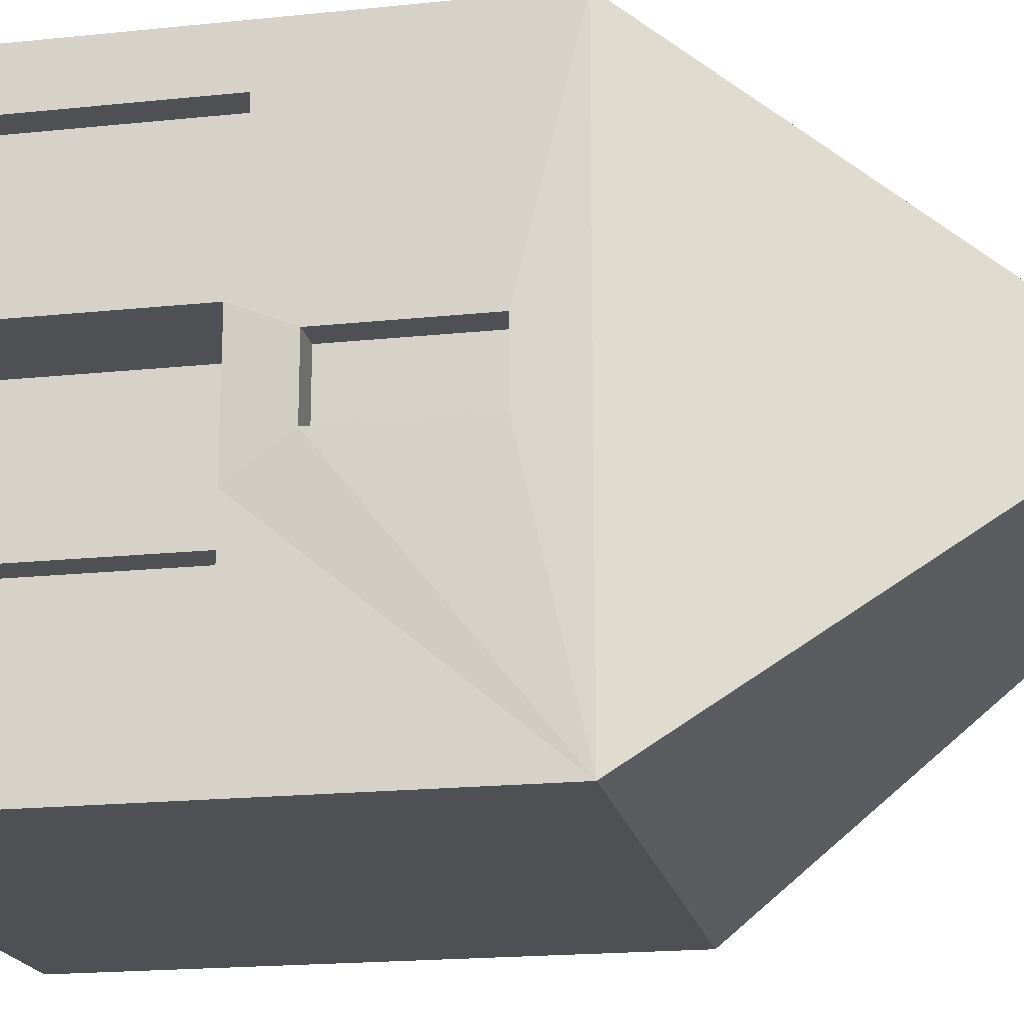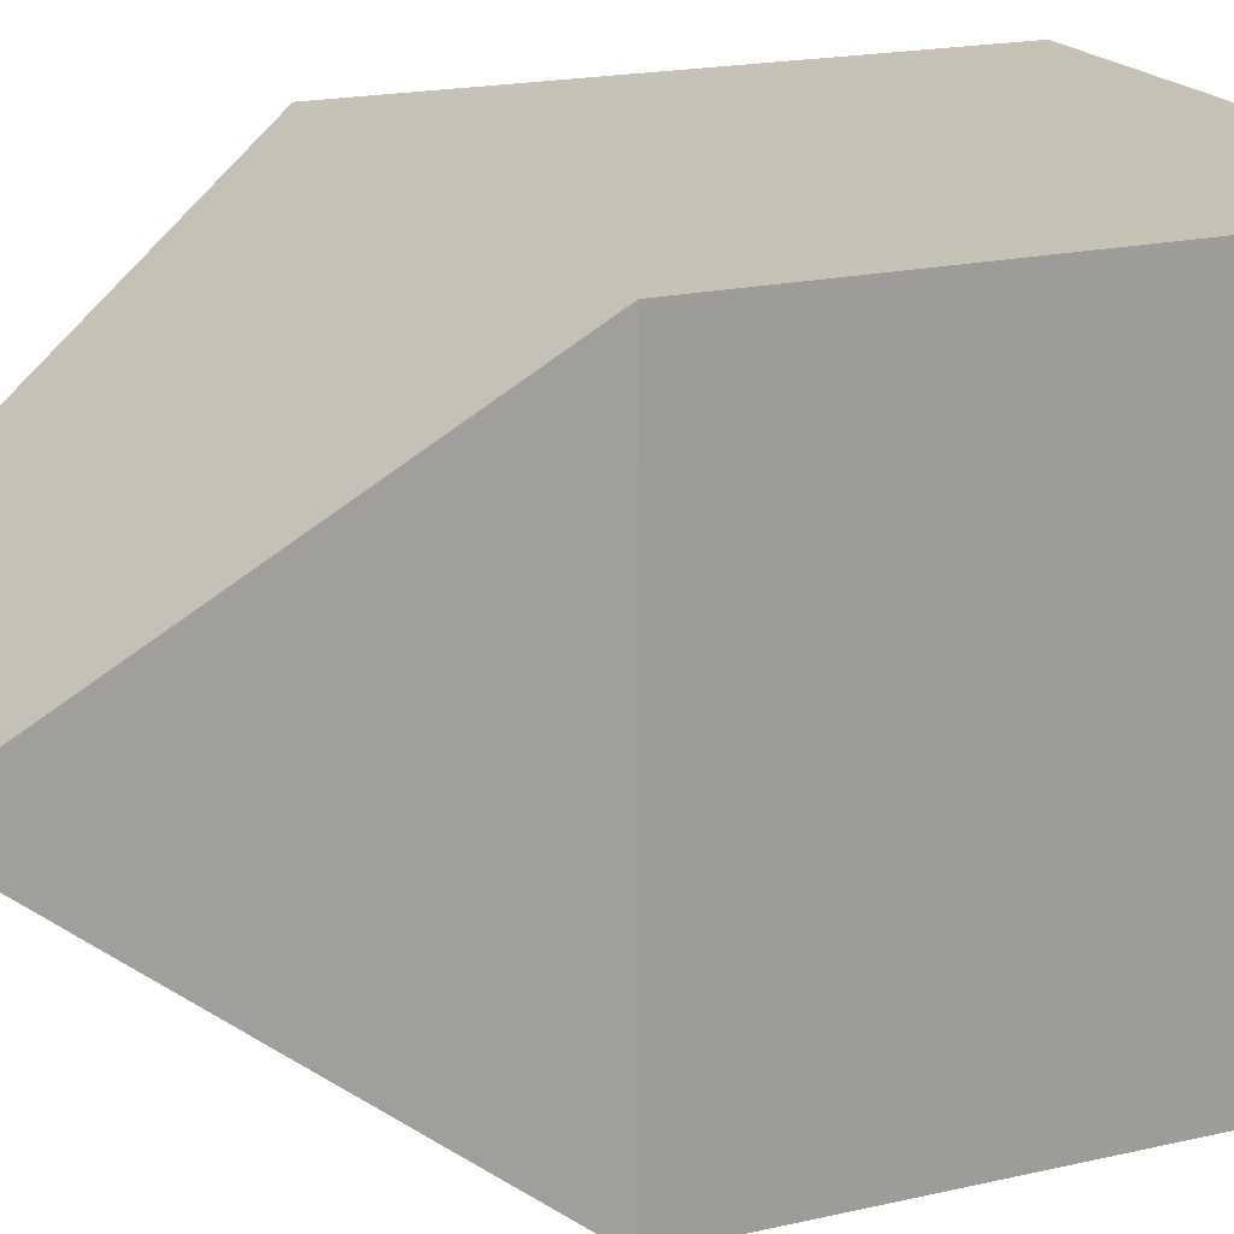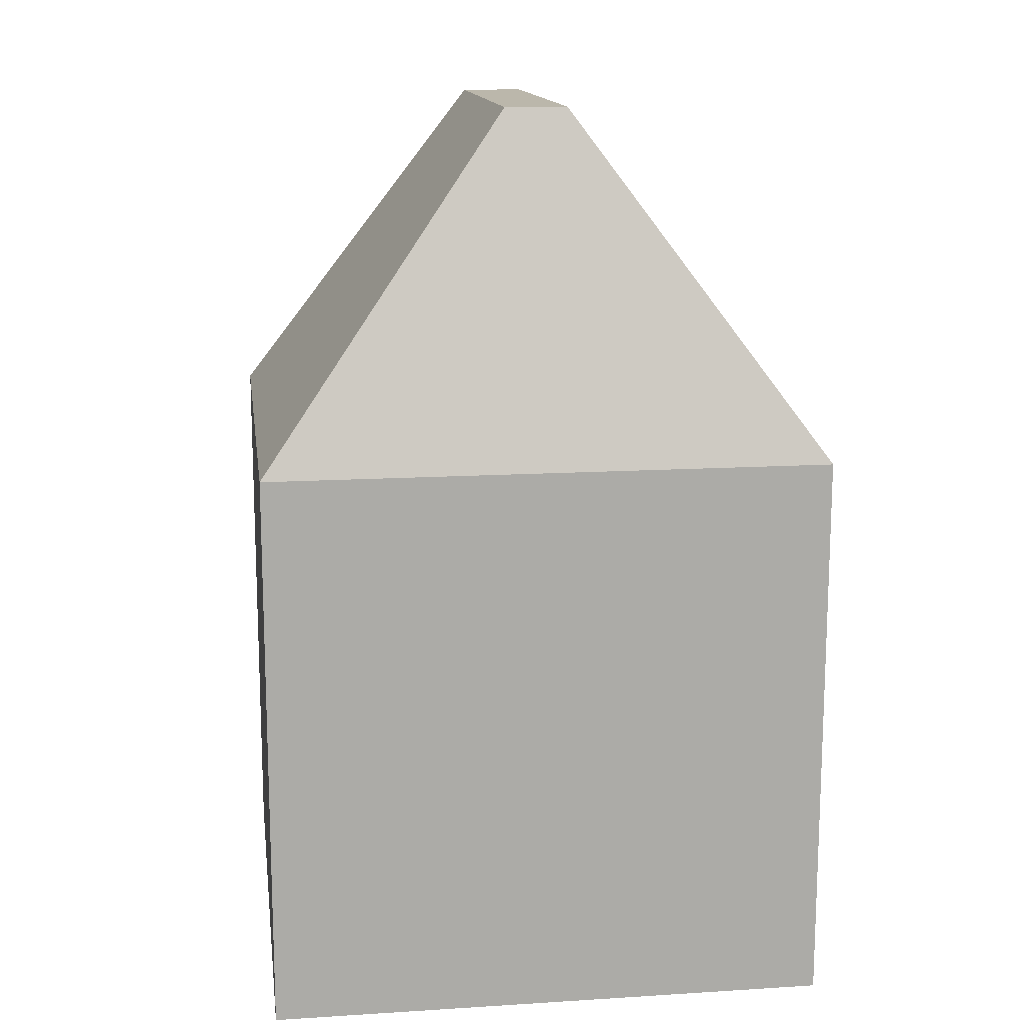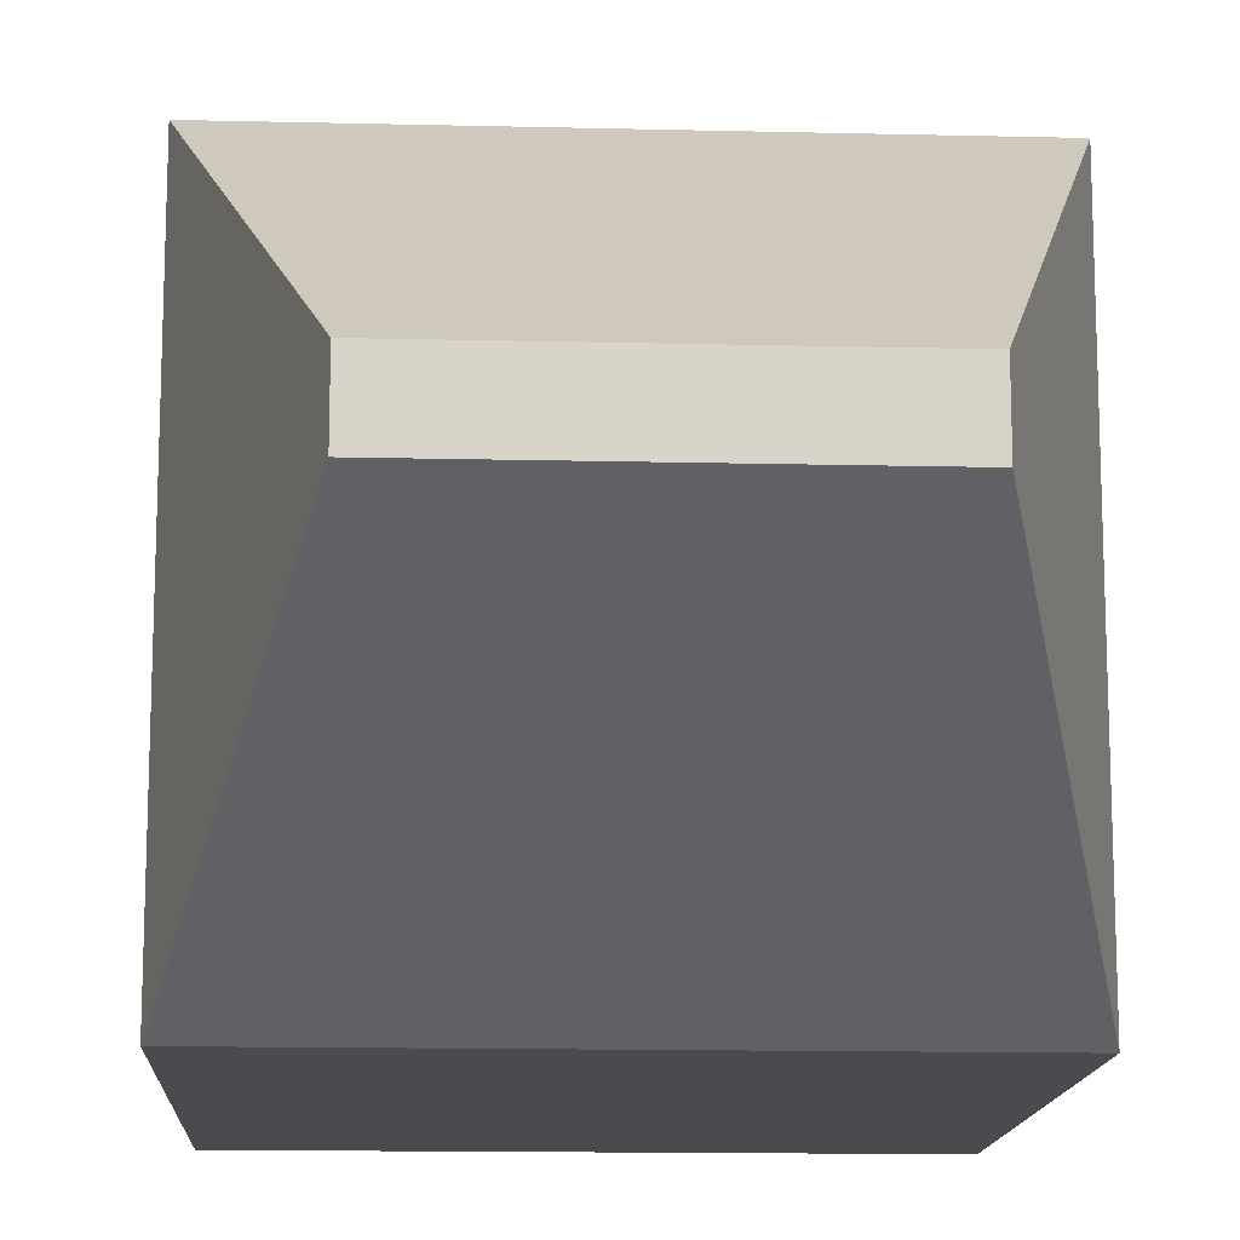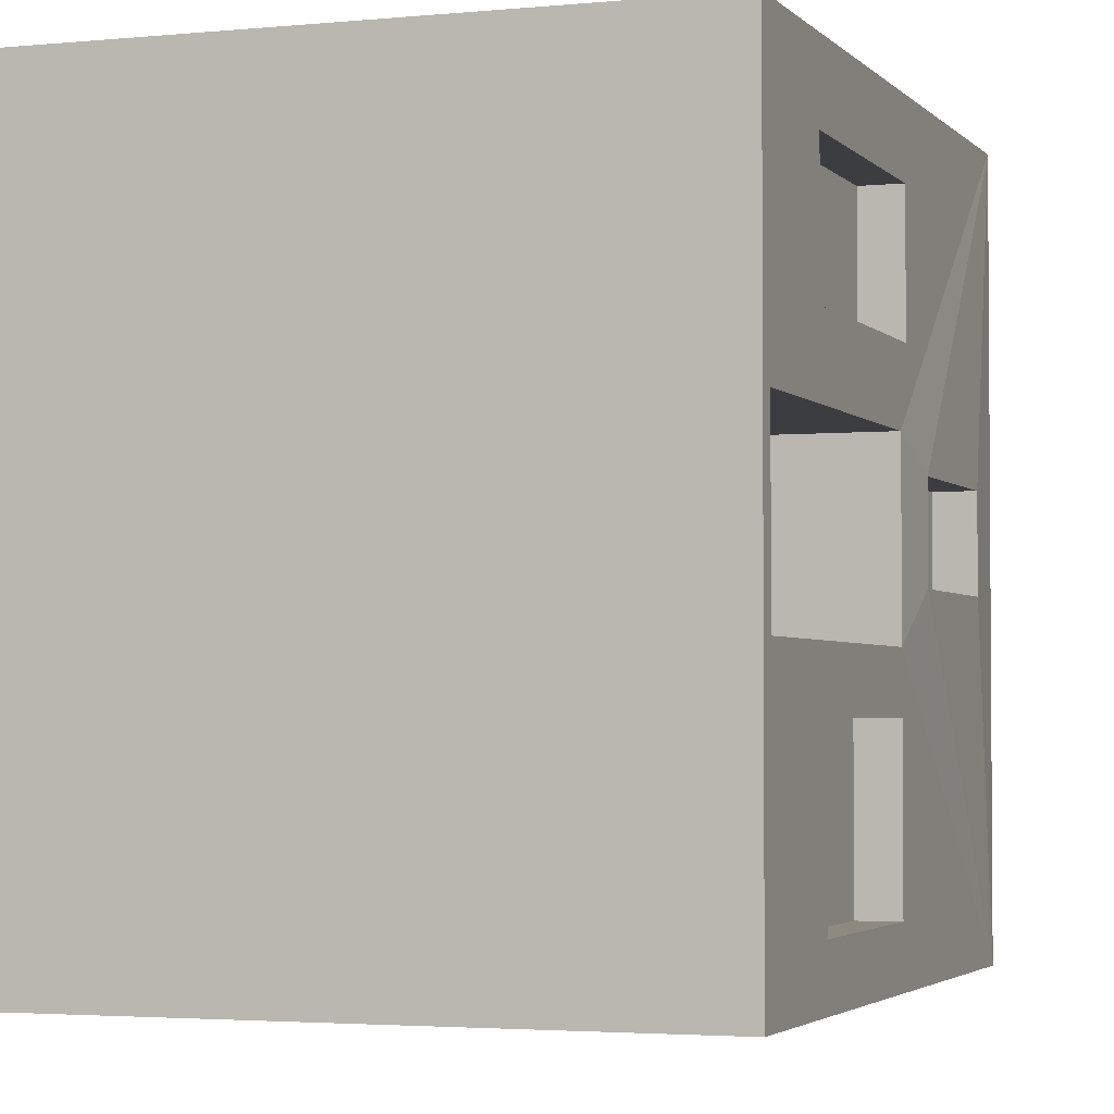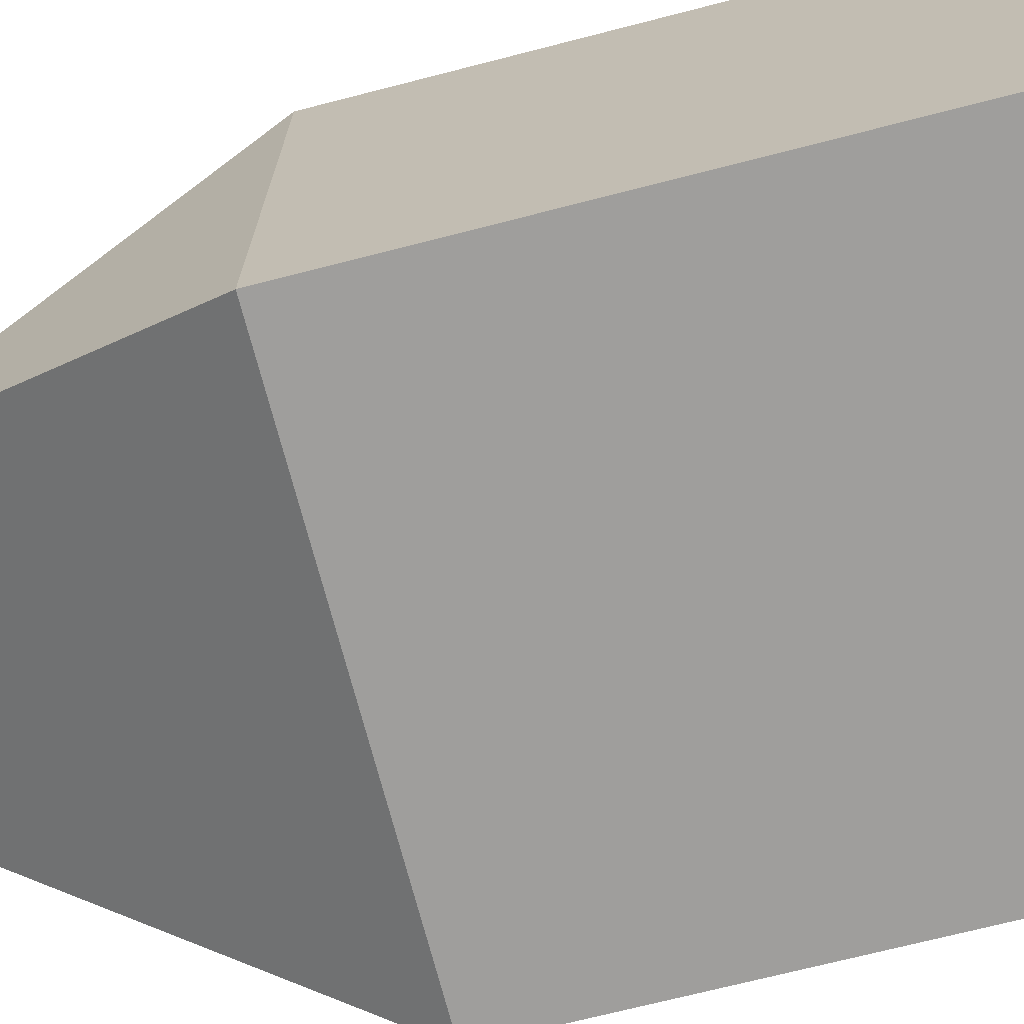
<metadata>
{"format":"obj","ext":"obj","renderer":"f3d","projection":"perspective","resolution":1024,"background":"white","views":[{"elev":-19.0,"azim":101.2,"up":"+Z"},{"elev":19.2,"azim":-113.3,"up":"+Z"},{"elev":14.2,"azim":-97.8,"up":"+Y"},{"elev":-14.0,"azim":176.9,"up":"+Z"},{"elev":-2.8,"azim":19.7,"up":"+Z"},{"elev":-71.1,"azim":-75.6,"up":"+Z"}]}
</metadata>
<code>
o Cube
v 1.097 -0.02374 -1.097
v 1.097 -0.02374 1.097
v -1.097 -0.02374 1.097
v -1.097 -0.02374 -1.097
v 1.097 2.171 -1.097
v 1.097 2.171 1.097
v -1.097 2.171 1.097
v -1.097 2.171 -1.097
v 0.6705 3.509 -0.1219
v 0.6705 3.509 0.1219
v -0.6705 3.509 -0.1219
v -0.6705 3.509 0.1219
v 1.097 0.03444 -0.2623
v 1.097 0.03444 0.2623
v 1.097 1.175 -0.2623
v 1.097 1.175 0.2623
v 0.6693 0.03444 -0.2623
v 0.6693 0.03444 0.2623
v 0.6693 1.175 -0.2623
v 0.6693 1.175 0.2623
v 1.097 0.4328 0.8764
v 1.097 1.232 0.8764
v 1.097 0.4602 0.4832
v 1.097 1.232 0.4832
v 1.111 1.953 -0.1138
v 1.111 1.953 0.1665
v 1.111 1.393 -0.1138
v 1.111 1.393 0.1665
v 1.097 0.475 -0.9251
v 1.097 1.177 -0.9251
v 1.097 0.5092 -0.4345
v 1.097 1.177 -0.4345
v 0.9749 0.4328 0.8764
v 0.9749 1.232 0.8764
v 0.9749 0.4602 0.4832
v 0.9749 1.232 0.4832
v 0.9885 1.953 -0.1138
v 0.9885 1.953 0.1665
v 0.9885 1.393 -0.1138
v 0.9885 1.393 0.1665
v 0.9749 0.475 -0.9251
v 0.9749 1.177 -0.9251
v 0.9749 0.5092 -0.4345
v 0.9749 1.177 -0.4345
f 2 3 4
f 2 21 22
f 6 7 3
f 3 7 8
f 5 1 4
f 11 12 10
f 16 20 19
f 5 15 32
f 2 1 13
f 5 25 27
f 19 20 18
f 13 15 19
f 16 14 18
f 13 17 18
f 23 35 33
f 14 23 21
f 16 24 23
f 6 22 24
f 29 41 43
f 6 16 28
f 16 15 27
f 6 26 25
f 26 38 37
f 1 5 30
f 13 1 29
f 15 13 31
f 28 27 39
f 30 42 41
f 24 22 34
f 26 28 40
f 31 43 44
f 22 21 33
f 27 25 37
f 30 32 44
f 24 36 35
f 1 2 4
f 6 2 22
f 2 6 3
f 4 3 8
f 8 5 4
f 9 11 10
f 15 16 19
f 30 5 32
f 14 2 13
f 15 5 27
f 17 19 18
f 17 13 19
f 20 16 18
f 14 13 18
f 21 23 33
f 2 14 21
f 14 16 23
f 16 6 24
f 31 29 43
f 26 6 28
f 28 16 27
f 5 6 25
f 25 26 37
f 29 1 30
f 31 13 29
f 32 15 31
f 40 28 39
f 29 30 41
f 36 24 34
f 38 26 40
f 32 31 44
f 34 22 33
f 39 27 37
f 42 30 44
f 23 24 35
f 34 33 35
f 38 40 39
f 42 44 43
f 36 34 35
f 37 38 39
f 41 42 43
f 6 10 12
f 5 9 10
f 8 7 12
f 5 8 11
f 7 6 12
f 6 5 10
f 11 8 12
f 9 5 11

</code>
